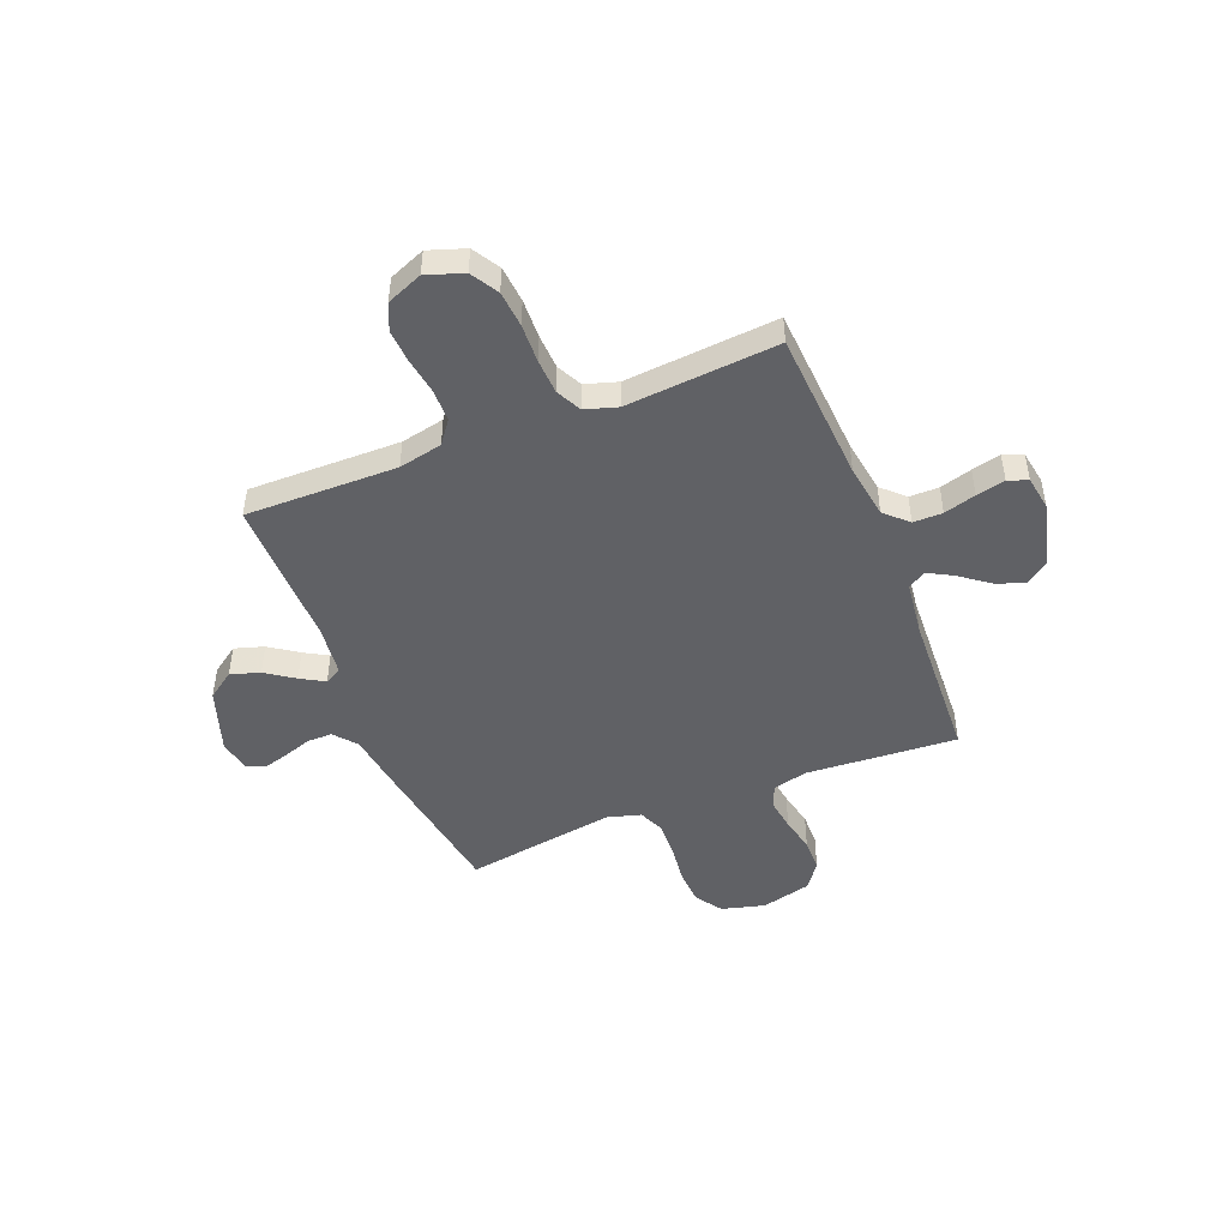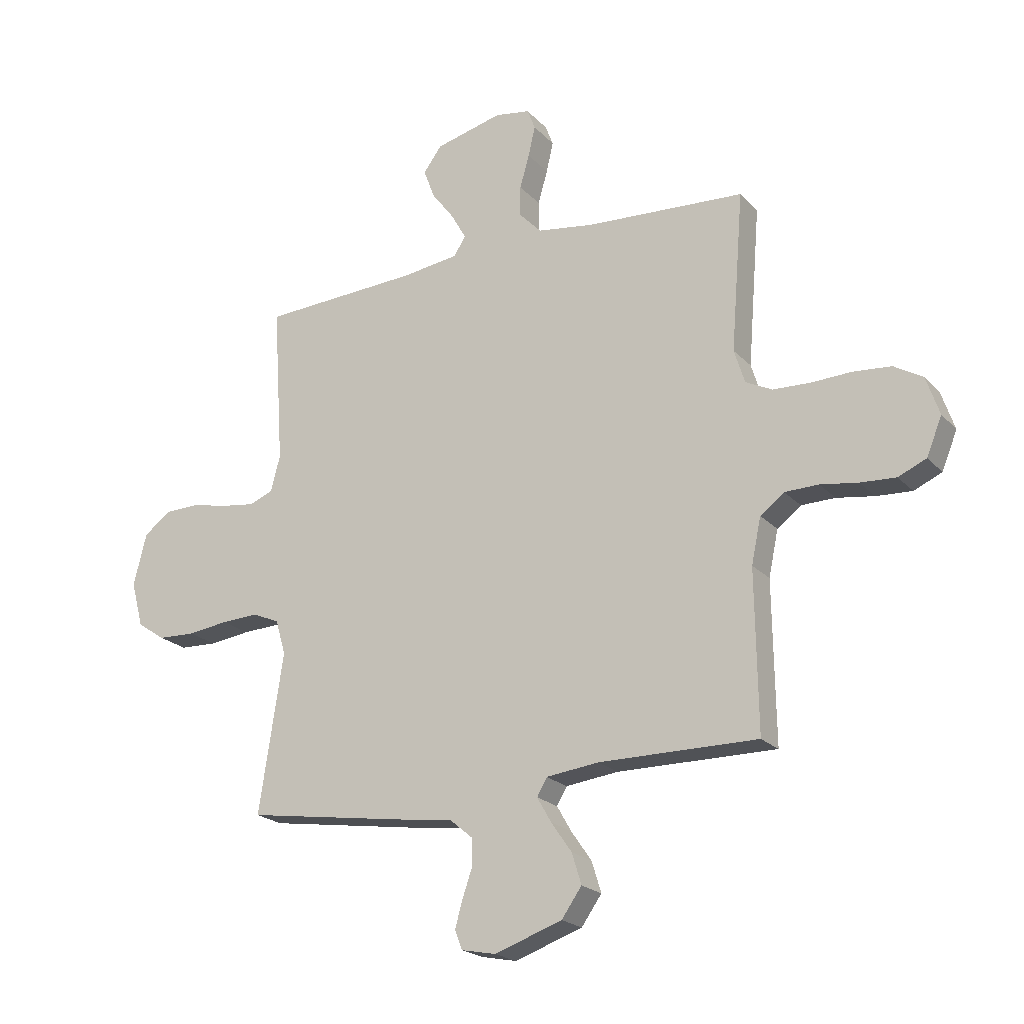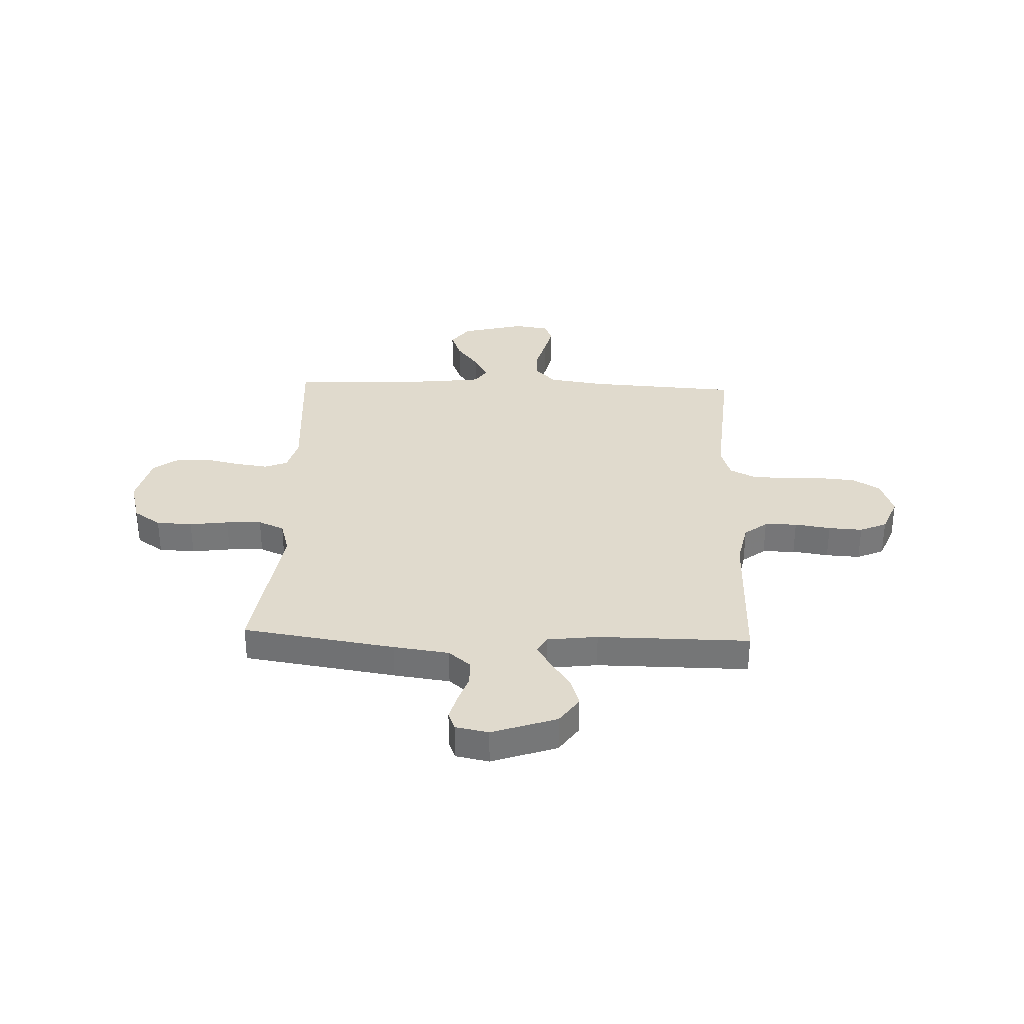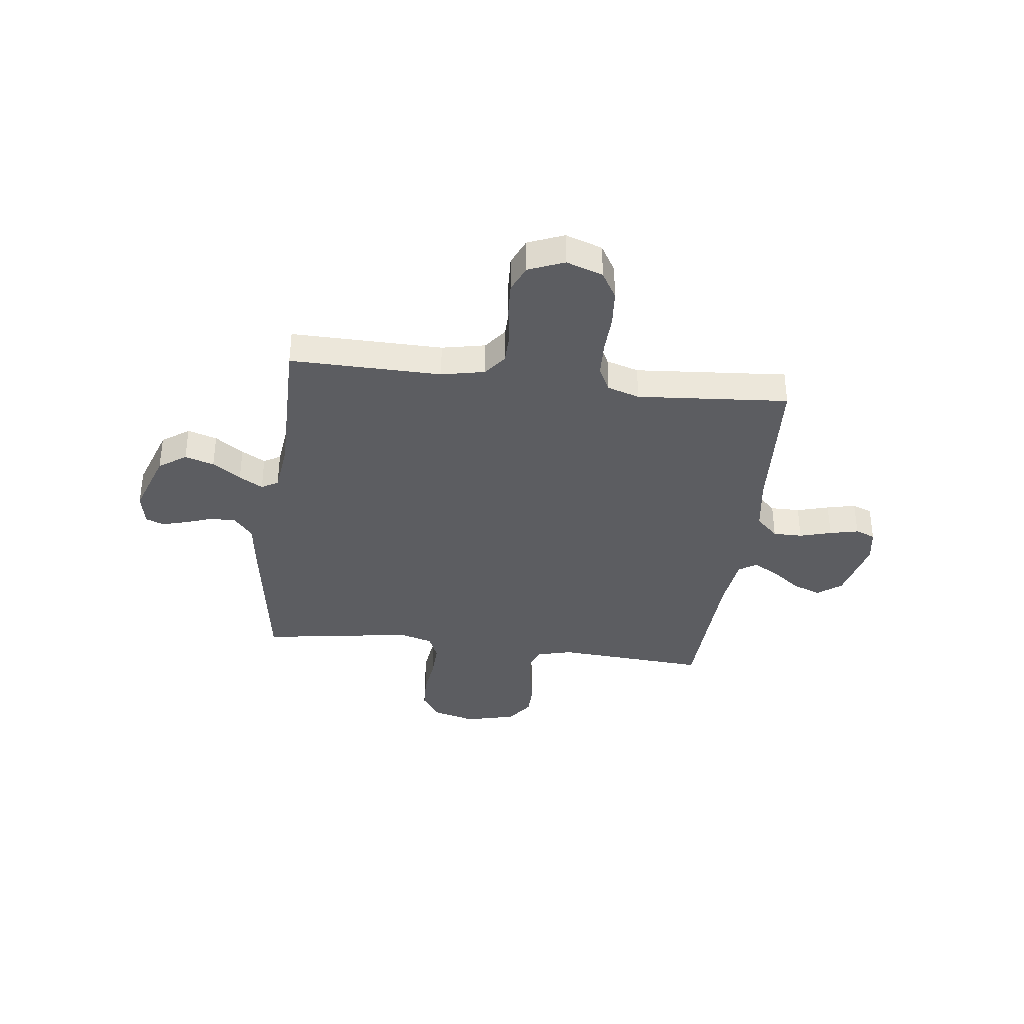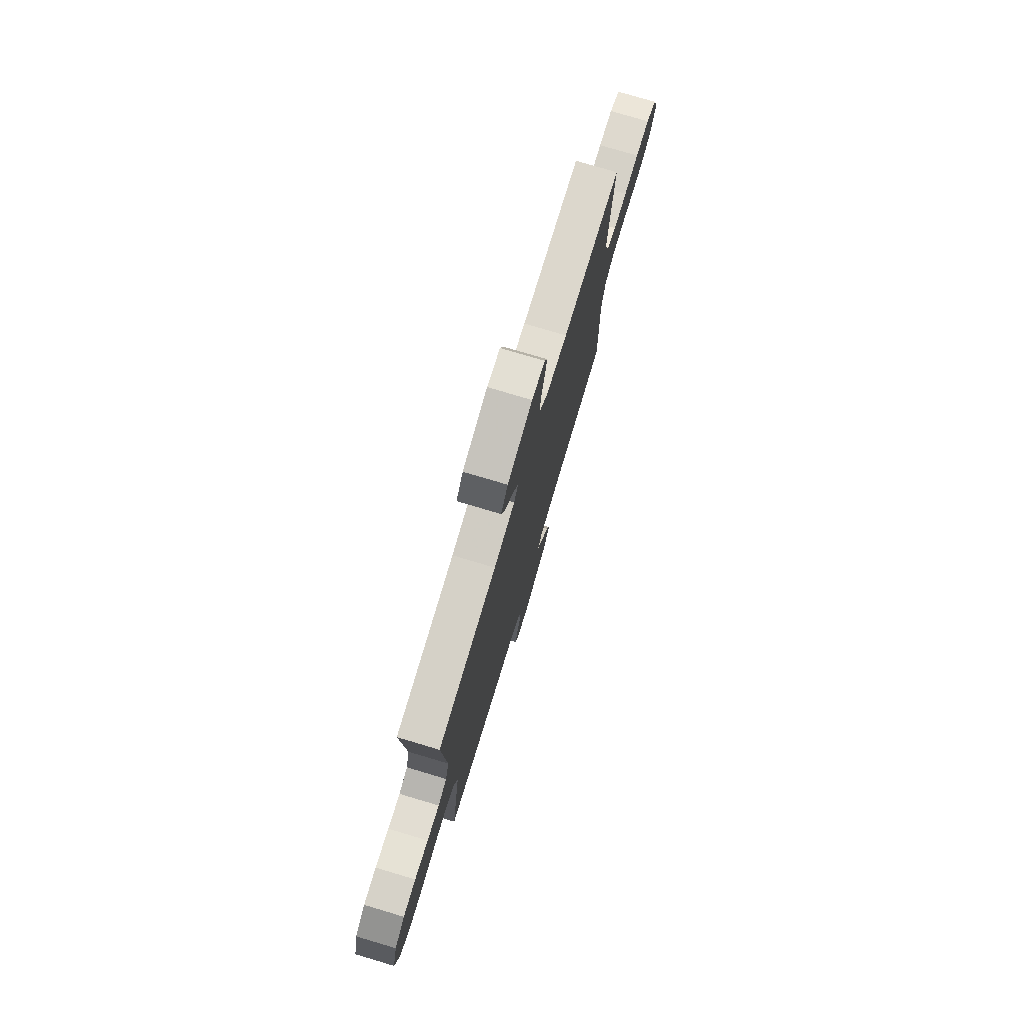
<metadata>
{"format":"obj","ext":"obj","renderer":"f3d","projection":"perspective","resolution":1024,"background":"white","views":[{"elev":-47.4,"azim":-68.2,"up":"+Y"},{"elev":-21.2,"azim":-150.0,"up":"+Z"},{"elev":33.0,"azim":-177.9,"up":"+Y"},{"elev":-36.6,"azim":-97.1,"up":"+Y"},{"elev":76.5,"azim":106.6,"up":"+Z"}]}
</metadata>
<code>
v -0.5 0.07 -0.5
v -0.496 0.07 -0.2
v -0.514 0.07 -0.114
v -0.559 0.07 -0.08
v -0.623 0.07 -0.079
v -0.694 0.07 -0.09
v -0.761 0.07 -0.094
v -0.814 0.07 -0.071
v -0.843 0.07 0
v -0.818 0.07 0.073
v -0.764 0.07 0.105
v -0.692 0.07 0.111
v -0.616 0.07 0.108
v -0.546 0.07 0.111
v -0.496 0.07 0.136
v -0.476 0.07 0.2
v -0.5 0.07 0.5
v -0.2 0.07 0.518
v -0.093 0.07 0.534
v -0.051 0.07 0.578
v -0.051 0.07 0.636
v -0.069 0.07 0.699
v -0.082 0.07 0.756
v -0.067 0.07 0.795
v 0 0.07 0.806
v 0.127 0.07 0.774
v 0.162 0.07 0.727
v 0.141 0.07 0.671
v 0.098 0.07 0.614
v 0.07 0.07 0.564
v 0.093 0.07 0.529
v 0.2 0.07 0.515
v 0.5 0.07 0.5
v 0.48 0.07 0.2
v 0.498 0.07 0.132
v 0.543 0.07 0.114
v 0.606 0.07 0.123
v 0.676 0.07 0.138
v 0.741 0.07 0.137
v 0.793 0.07 0.099
v 0.818 0.07 0
v 0.795 0.07 -0.086
v 0.742 0.07 -0.122
v 0.671 0.07 -0.125
v 0.594 0.07 -0.115
v 0.524 0.07 -0.112
v 0.473 0.07 -0.134
v 0.454 0.07 -0.2
v 0.5 0.07 -0.5
v 0.2 0.07 -0.546
v 0.09 0.07 -0.561
v 0.046 0.07 -0.598
v 0.046 0.07 -0.648
v 0.065 0.07 -0.703
v 0.079 0.07 -0.753
v 0.065 0.07 -0.789
v 0 0.07 -0.802
v -0.128 0.07 -0.758
v -0.166 0.07 -0.704
v -0.148 0.07 -0.646
v -0.109 0.07 -0.59
v -0.082 0.07 -0.543
v -0.101 0.07 -0.51
v -0.2 0.07 -0.498
v -0.5 0 -0.5
v -0.496 0 -0.2
v -0.514 0 -0.114
v -0.559 0 -0.08
v -0.623 0 -0.079
v -0.694 0 -0.09
v -0.761 0 -0.094
v -0.814 0 -0.071
v -0.843 0 0
v -0.818 0 0.073
v -0.764 0 0.105
v -0.692 0 0.111
v -0.616 0 0.108
v -0.546 0 0.111
v -0.496 0 0.136
v -0.476 0 0.2
v -0.5 0 0.5
v -0.2 0 0.518
v -0.093 0 0.534
v -0.051 0 0.578
v -0.051 0 0.636
v -0.069 0 0.699
v -0.082 0 0.756
v -0.067 0 0.795
v 0 0 0.806
v 0.127 0 0.774
v 0.162 0 0.727
v 0.141 0 0.671
v 0.098 0 0.614
v 0.07 0 0.564
v 0.093 0 0.529
v 0.2 0 0.515
v 0.5 0 0.5
v 0.48 0 0.2
v 0.498 0 0.132
v 0.543 0 0.114
v 0.606 0 0.123
v 0.676 0 0.138
v 0.741 0 0.137
v 0.793 0 0.099
v 0.818 0 0
v 0.795 0 -0.086
v 0.742 0 -0.122
v 0.671 0 -0.125
v 0.594 0 -0.115
v 0.524 0 -0.112
v 0.473 0 -0.134
v 0.454 0 -0.2
v 0.5 0 -0.5
v 0.2 0 -0.546
v 0.09 0 -0.561
v 0.046 0 -0.598
v 0.046 0 -0.648
v 0.065 0 -0.703
v 0.079 0 -0.753
v 0.065 0 -0.789
v 0 0 -0.802
v -0.128 0 -0.758
v -0.166 0 -0.704
v -0.148 0 -0.646
v -0.109 0 -0.59
v -0.082 0 -0.543
v -0.101 0 -0.51
v -0.2 0 -0.498
f 59 60 61
f 58 59 61
f 57 58 61
f 56 57 61
f 55 56 61
f 54 55 61
f 53 54 61
f 52 53 61 62
f 51 52 62 63
f 50 51 63
f 49 50 63
f 48 49 63
f 43 44 45
f 42 43 45
f 41 42 45
f 40 41 45
f 39 40 45
f 38 39 45
f 37 38 45
f 36 37 45 46
f 35 36 46 47
f 32 33 34
f 48 63 64
f 47 48 64
f 35 47 64
f 34 35 64
f 32 34 64
f 31 32 64
f 27 28 29
f 26 27 29
f 25 26 29
f 24 25 29
f 23 24 29
f 22 23 29
f 21 22 29
f 16 17 18
f 15 16 18 19
f 11 12 13
f 10 11 13
f 9 10 13
f 8 9 13
f 7 8 13
f 6 7 13
f 5 6 13
f 4 5 13 14
f 3 4 14 15
f 64 1 2
f 31 64 2
f 30 31 2
f 20 21 29 30
f 30 2 3
f 20 30 3
f 19 20 3
f 3 15 19
f 125 124 123
f 125 123 122
f 125 122 121
f 125 121 120
f 125 120 119
f 125 119 118
f 125 118 117
f 126 125 117 116
f 127 126 116 115
f 127 115 114
f 127 114 113
f 127 113 112
f 109 108 107
f 109 107 106
f 109 106 105
f 109 105 104
f 109 104 103
f 109 103 102
f 109 102 101
f 110 109 101 100
f 111 110 100 99
f 98 97 96
f 128 127 112
f 128 112 111
f 128 111 99
f 128 99 98
f 128 98 96
f 128 96 95
f 93 92 91
f 93 91 90
f 93 90 89
f 93 89 88
f 93 88 87
f 93 87 86
f 93 86 85
f 82 81 80
f 83 82 80 79
f 77 76 75
f 77 75 74
f 77 74 73
f 77 73 72
f 77 72 71
f 77 71 70
f 77 70 69
f 78 77 69 68
f 79 78 68 67
f 66 65 128
f 66 128 95
f 66 95 94
f 94 93 85 84
f 67 66 94
f 67 94 84
f 67 84 83
f 83 79 67
f 1 65 66 2
f 2 66 67 3
f 3 67 68 4
f 4 68 69 5
f 5 69 70 6
f 6 70 71 7
f 7 71 72 8
f 8 72 73 9
f 9 73 74 10
f 10 74 75 11
f 11 75 76 12
f 12 76 77 13
f 13 77 78 14
f 14 78 79 15
f 15 79 80 16
f 16 80 81 17
f 17 81 82 18
f 18 82 83 19
f 19 83 84 20
f 20 84 85 21
f 21 85 86 22
f 22 86 87 23
f 23 87 88 24
f 24 88 89 25
f 25 89 90 26
f 26 90 91 27
f 27 91 92 28
f 28 92 93 29
f 29 93 94 30
f 30 94 95 31
f 31 95 96 32
f 32 96 97 33
f 33 97 98 34
f 34 98 99 35
f 35 99 100 36
f 36 100 101 37
f 37 101 102 38
f 38 102 103 39
f 39 103 104 40
f 40 104 105 41
f 41 105 106 42
f 42 106 107 43
f 43 107 108 44
f 44 108 109 45
f 45 109 110 46
f 46 110 111 47
f 47 111 112 48
f 48 112 113 49
f 49 113 114 50
f 50 114 115 51
f 51 115 116 52
f 52 116 117 53
f 53 117 118 54
f 54 118 119 55
f 55 119 120 56
f 56 120 121 57
f 57 121 122 58
f 58 122 123 59
f 59 123 124 60
f 60 124 125 61
f 61 125 126 62
f 62 126 127 63
f 63 127 128 64
f 64 128 65 1

</code>
